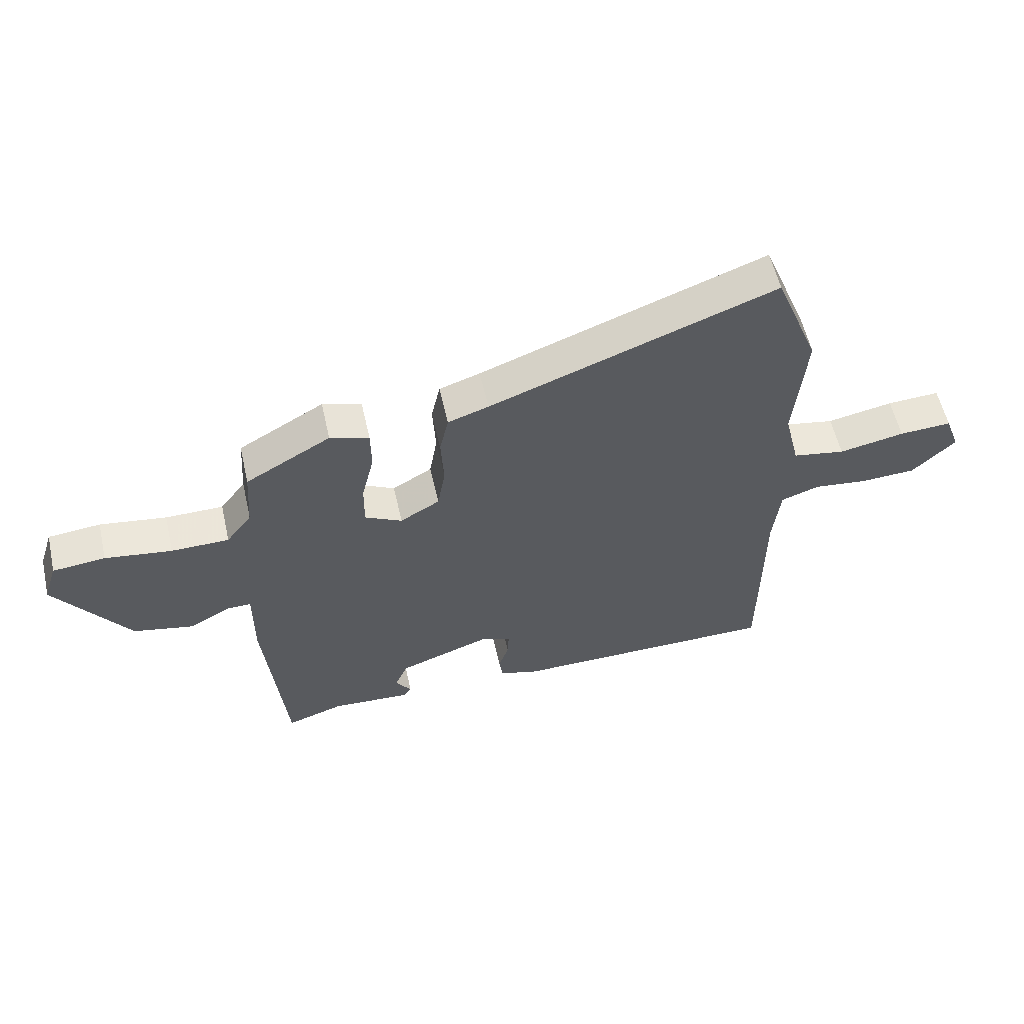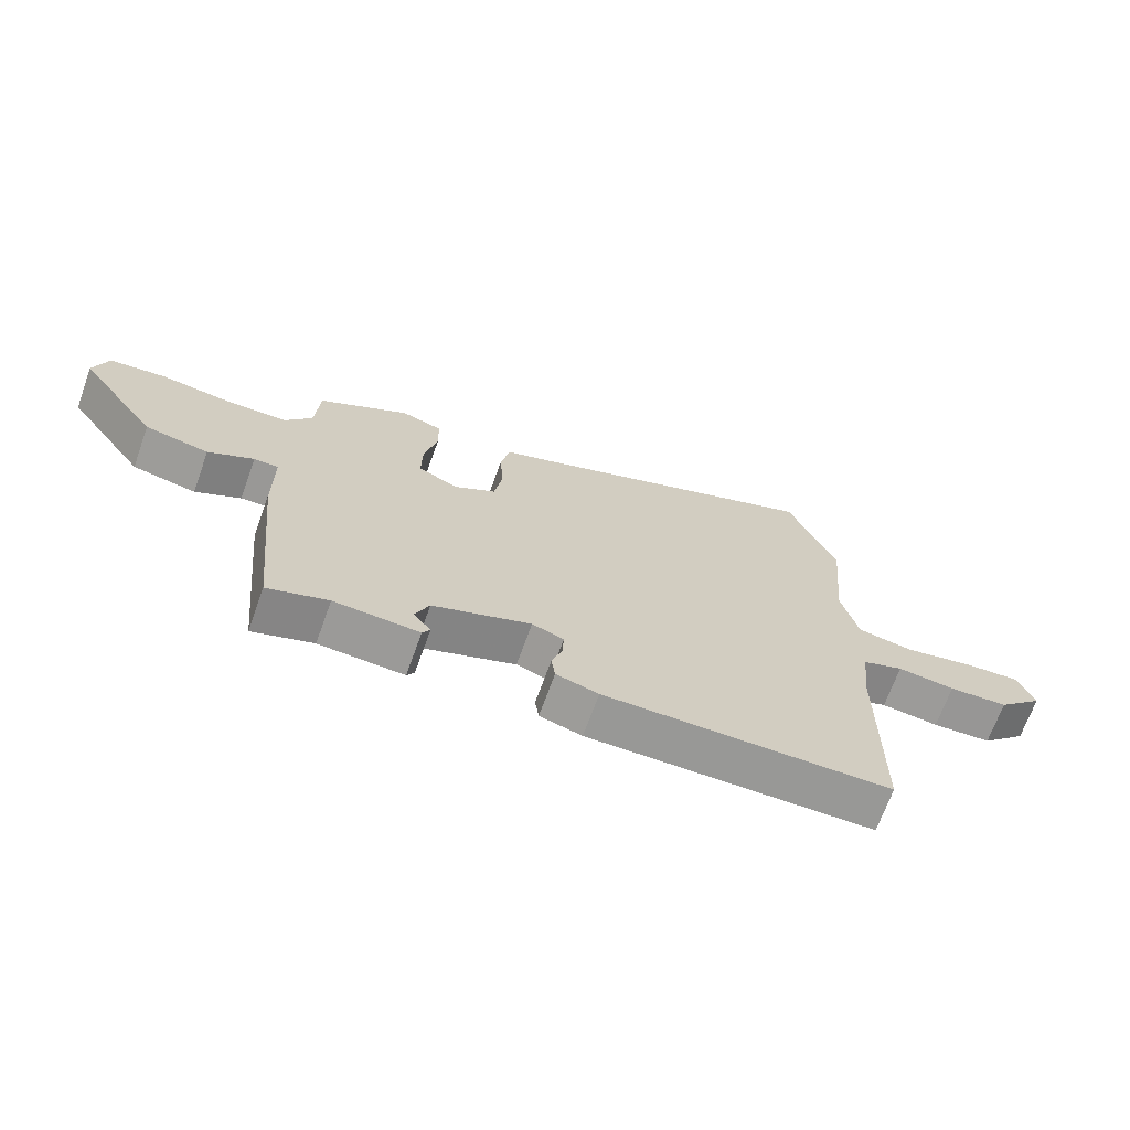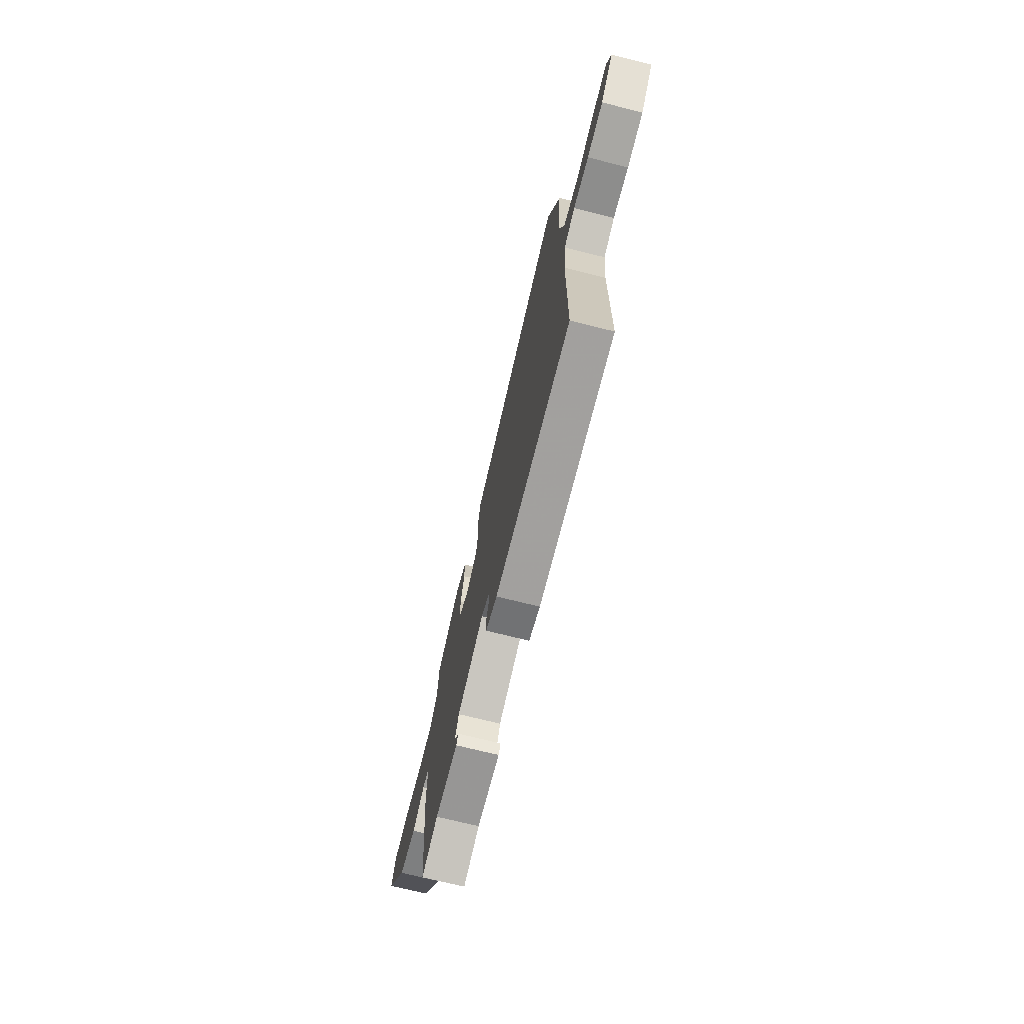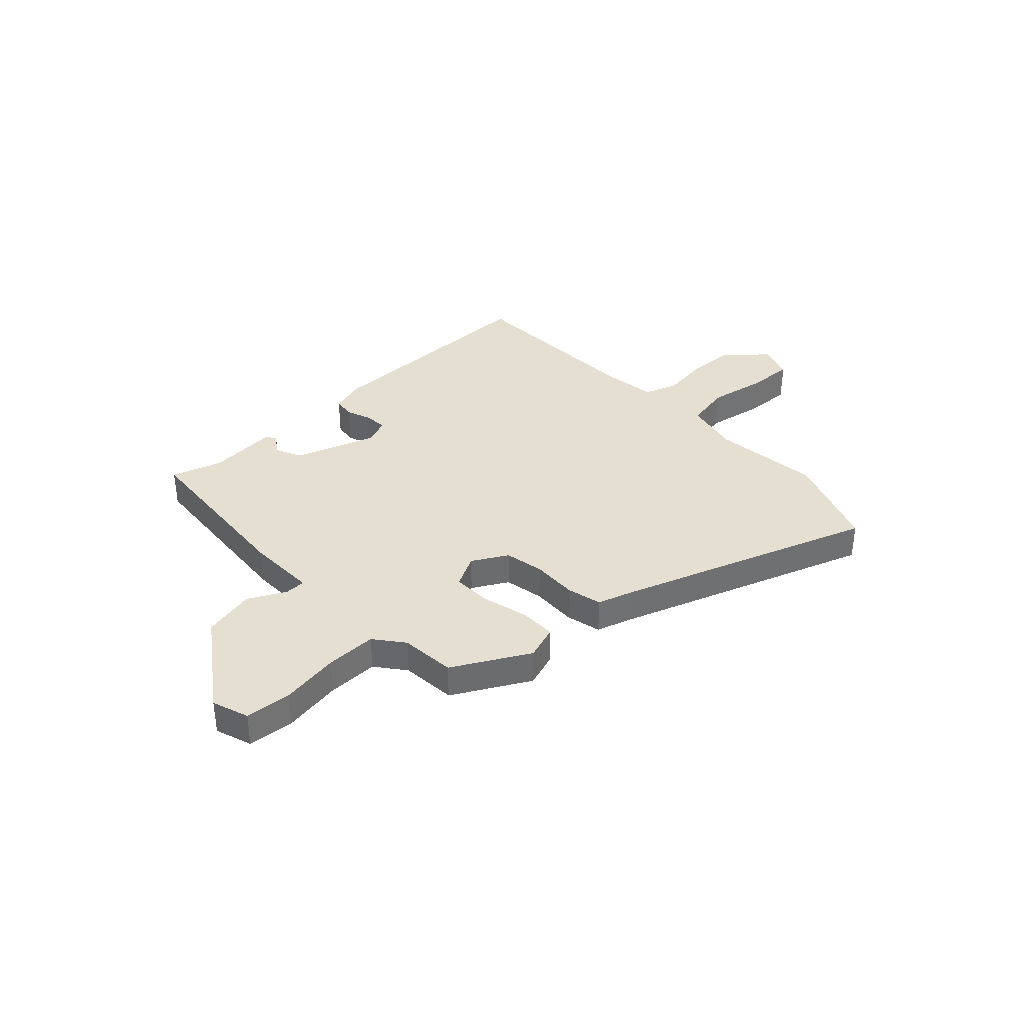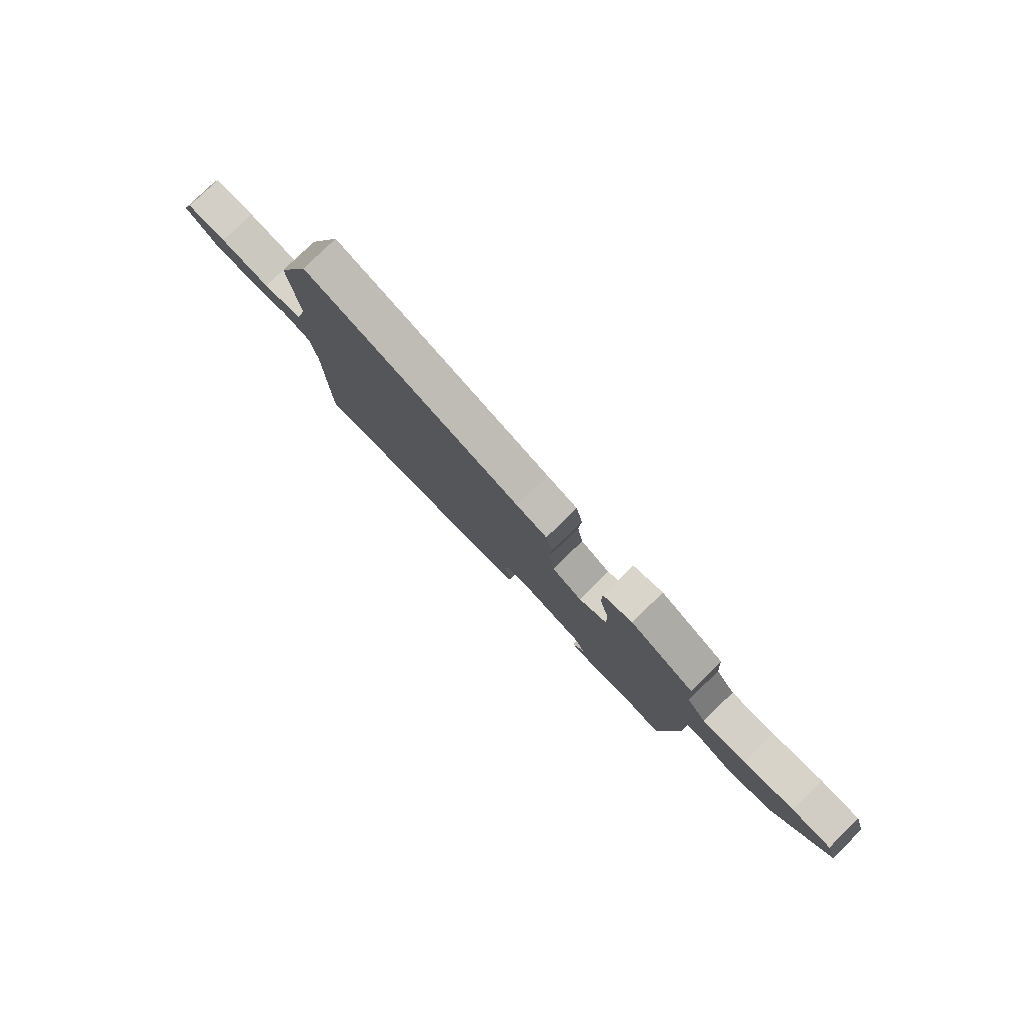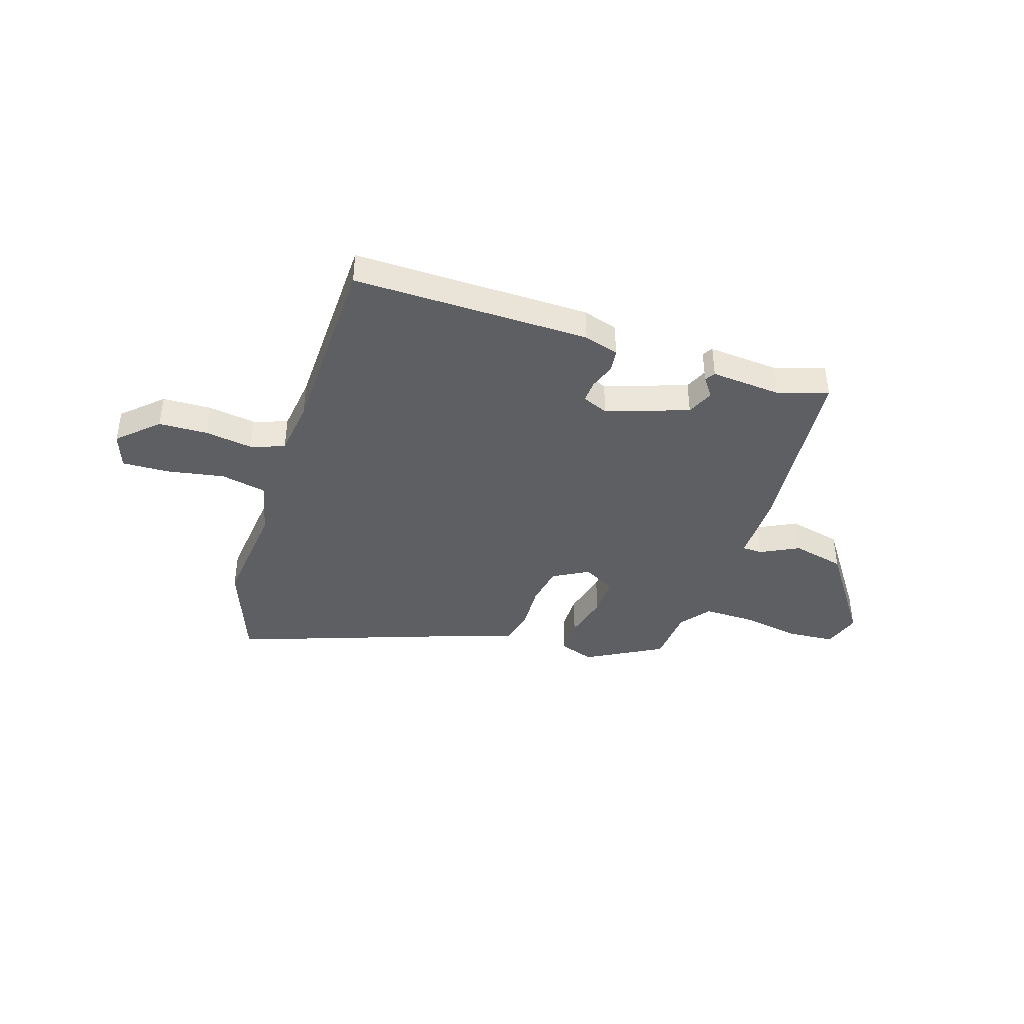
<metadata>
{"format":"obj","ext":"obj","renderer":"f3d","projection":"perspective","resolution":1024,"background":"white","views":[{"elev":57.0,"azim":-12.7,"up":"+Z"},{"elev":-68.6,"azim":-19.8,"up":"+Z"},{"elev":-71.4,"azim":75.9,"up":"+Z"},{"elev":36.7,"azim":-44.2,"up":"+Y"},{"elev":79.8,"azim":-134.2,"up":"+Z"},{"elev":-41.5,"azim":161.2,"up":"+Y"}]}
</metadata>
<code>
v -0.45 0.07 0.374
v -0.306 0.07 0.456
v -0.24 0.07 0.435
v -0.239 0.07 0.365
v -0.26 0.07 0.277
v -0.261 0.07 0.201
v -0.198 0.07 0.169
v -0.131 0.07 0.208
v -0.118 0.07 0.284
v -0.123 0.07 0.371
v -0.108 0.07 0.439
v -0.039 0.07 0.462
v 0.444 0.07 0.641
v 0.519 0.07 0.453
v 0.5 0.07 0.246
v 0.526 0.07 0.139
v 0.615 0.07 0.123
v 0.726 0.07 0.145
v 0.815 0.07 0.15
v 0.84 0.07 0.083
v 0.767 0.07 0.013
v 0.673 0.07 0.008
v 0.582 0.07 0.019
v 0.517 0.07 -0.004
v 0.505 0.07 -0.113
v 0.502 0.07 -0.474
v 0.048 0.07 -0.478
v -0.019 0.07 -0.459
v -0.025 0.07 -0.417
v -0.008 0.07 -0.367
v -0.006 0.07 -0.324
v -0.056 0.07 -0.305
v -0.212 0.07 -0.361
v -0.234 0.07 -0.412
v -0.207 0.07 -0.449
v -0.219 0.07 -0.468
v -0.354 0.07 -0.46
v -0.45 0.07 -0.492
v -0.485 0.07 -0.146
v -0.485 0.07 -0.012
v -0.524 0.07 -0.012
v -0.596 0.07 -0.05
v -0.697 0.07 -0.029
v -0.823 0.07 0.146
v -0.8 0.07 0.217
v -0.711 0.07 0.226
v -0.598 0.07 0.21
v -0.5 0.07 0.211
v -0.457 0.07 0.268
v -0.45 0 0.374
v -0.306 0 0.456
v -0.24 0 0.435
v -0.239 0 0.365
v -0.26 0 0.277
v -0.261 0 0.201
v -0.198 0 0.169
v -0.131 0 0.208
v -0.118 0 0.284
v -0.123 0 0.371
v -0.108 0 0.439
v -0.039 0 0.462
v 0.444 0 0.641
v 0.519 0 0.453
v 0.5 0 0.246
v 0.526 0 0.139
v 0.615 0 0.123
v 0.726 0 0.145
v 0.815 0 0.15
v 0.84 0 0.083
v 0.767 0 0.013
v 0.673 0 0.008
v 0.582 0 0.019
v 0.517 0 -0.004
v 0.505 0 -0.113
v 0.502 0 -0.474
v 0.048 0 -0.478
v -0.019 0 -0.459
v -0.025 0 -0.417
v -0.008 0 -0.367
v -0.006 0 -0.324
v -0.056 0 -0.305
v -0.212 0 -0.361
v -0.234 0 -0.412
v -0.207 0 -0.449
v -0.219 0 -0.468
v -0.354 0 -0.46
v -0.45 0 -0.492
v -0.485 0 -0.146
v -0.485 0 -0.012
v -0.524 0 -0.012
v -0.596 0 -0.05
v -0.697 0 -0.029
v -0.823 0 0.146
v -0.8 0 0.217
v -0.711 0 0.226
v -0.598 0 0.21
v -0.5 0 0.211
v -0.457 0 0.268
f 44 45 46 47
f 44 47 48
f 41 42 43 44
f 40 41 44 48
f 37 38 39 40
f 37 40 48 49
f 34 35 36 37
f 33 34 37 49
f 27 28 29 30
f 25 26 27 30
f 24 25 30 31
f 20 21 22 23
f 18 19 20 23
f 17 18 23 24
f 16 17 24 31
f 12 13 14 15
f 9 10 11 12
f 8 9 12 15
f 7 8 15 16
f 2 3 4 5
f 2 5 6
f 1 2 6
f 32 33 49 1
f 7 16 31 32
f 6 7 32
f 1 6 32
f 96 95 94 93
f 97 96 93
f 93 92 91 90
f 97 93 90 89
f 89 88 87 86
f 98 97 89 86
f 86 85 84 83
f 98 86 83 82
f 79 78 77 76
f 79 76 75 74
f 80 79 74 73
f 72 71 70 69
f 72 69 68 67
f 73 72 67 66
f 80 73 66 65
f 64 63 62 61
f 61 60 59 58
f 64 61 58 57
f 65 64 57 56
f 54 53 52 51
f 55 54 51
f 55 51 50
f 50 98 82 81
f 81 80 65 56
f 81 56 55
f 81 55 50
f 1 50 51 2
f 2 51 52 3
f 3 52 53 4
f 4 53 54 5
f 5 54 55 6
f 6 55 56 7
f 7 56 57 8
f 8 57 58 9
f 9 58 59 10
f 10 59 60 11
f 11 60 61 12
f 12 61 62 13
f 13 62 63 14
f 14 63 64 15
f 15 64 65 16
f 16 65 66 17
f 17 66 67 18
f 18 67 68 19
f 19 68 69 20
f 20 69 70 21
f 21 70 71 22
f 22 71 72 23
f 23 72 73 24
f 24 73 74 25
f 25 74 75 26
f 26 75 76 27
f 27 76 77 28
f 28 77 78 29
f 29 78 79 30
f 30 79 80 31
f 31 80 81 32
f 32 81 82 33
f 33 82 83 34
f 34 83 84 35
f 35 84 85 36
f 36 85 86 37
f 37 86 87 38
f 38 87 88 39
f 39 88 89 40
f 40 89 90 41
f 41 90 91 42
f 42 91 92 43
f 43 92 93 44
f 44 93 94 45
f 45 94 95 46
f 46 95 96 47
f 47 96 97 48
f 48 97 98 49
f 49 98 50 1

</code>
